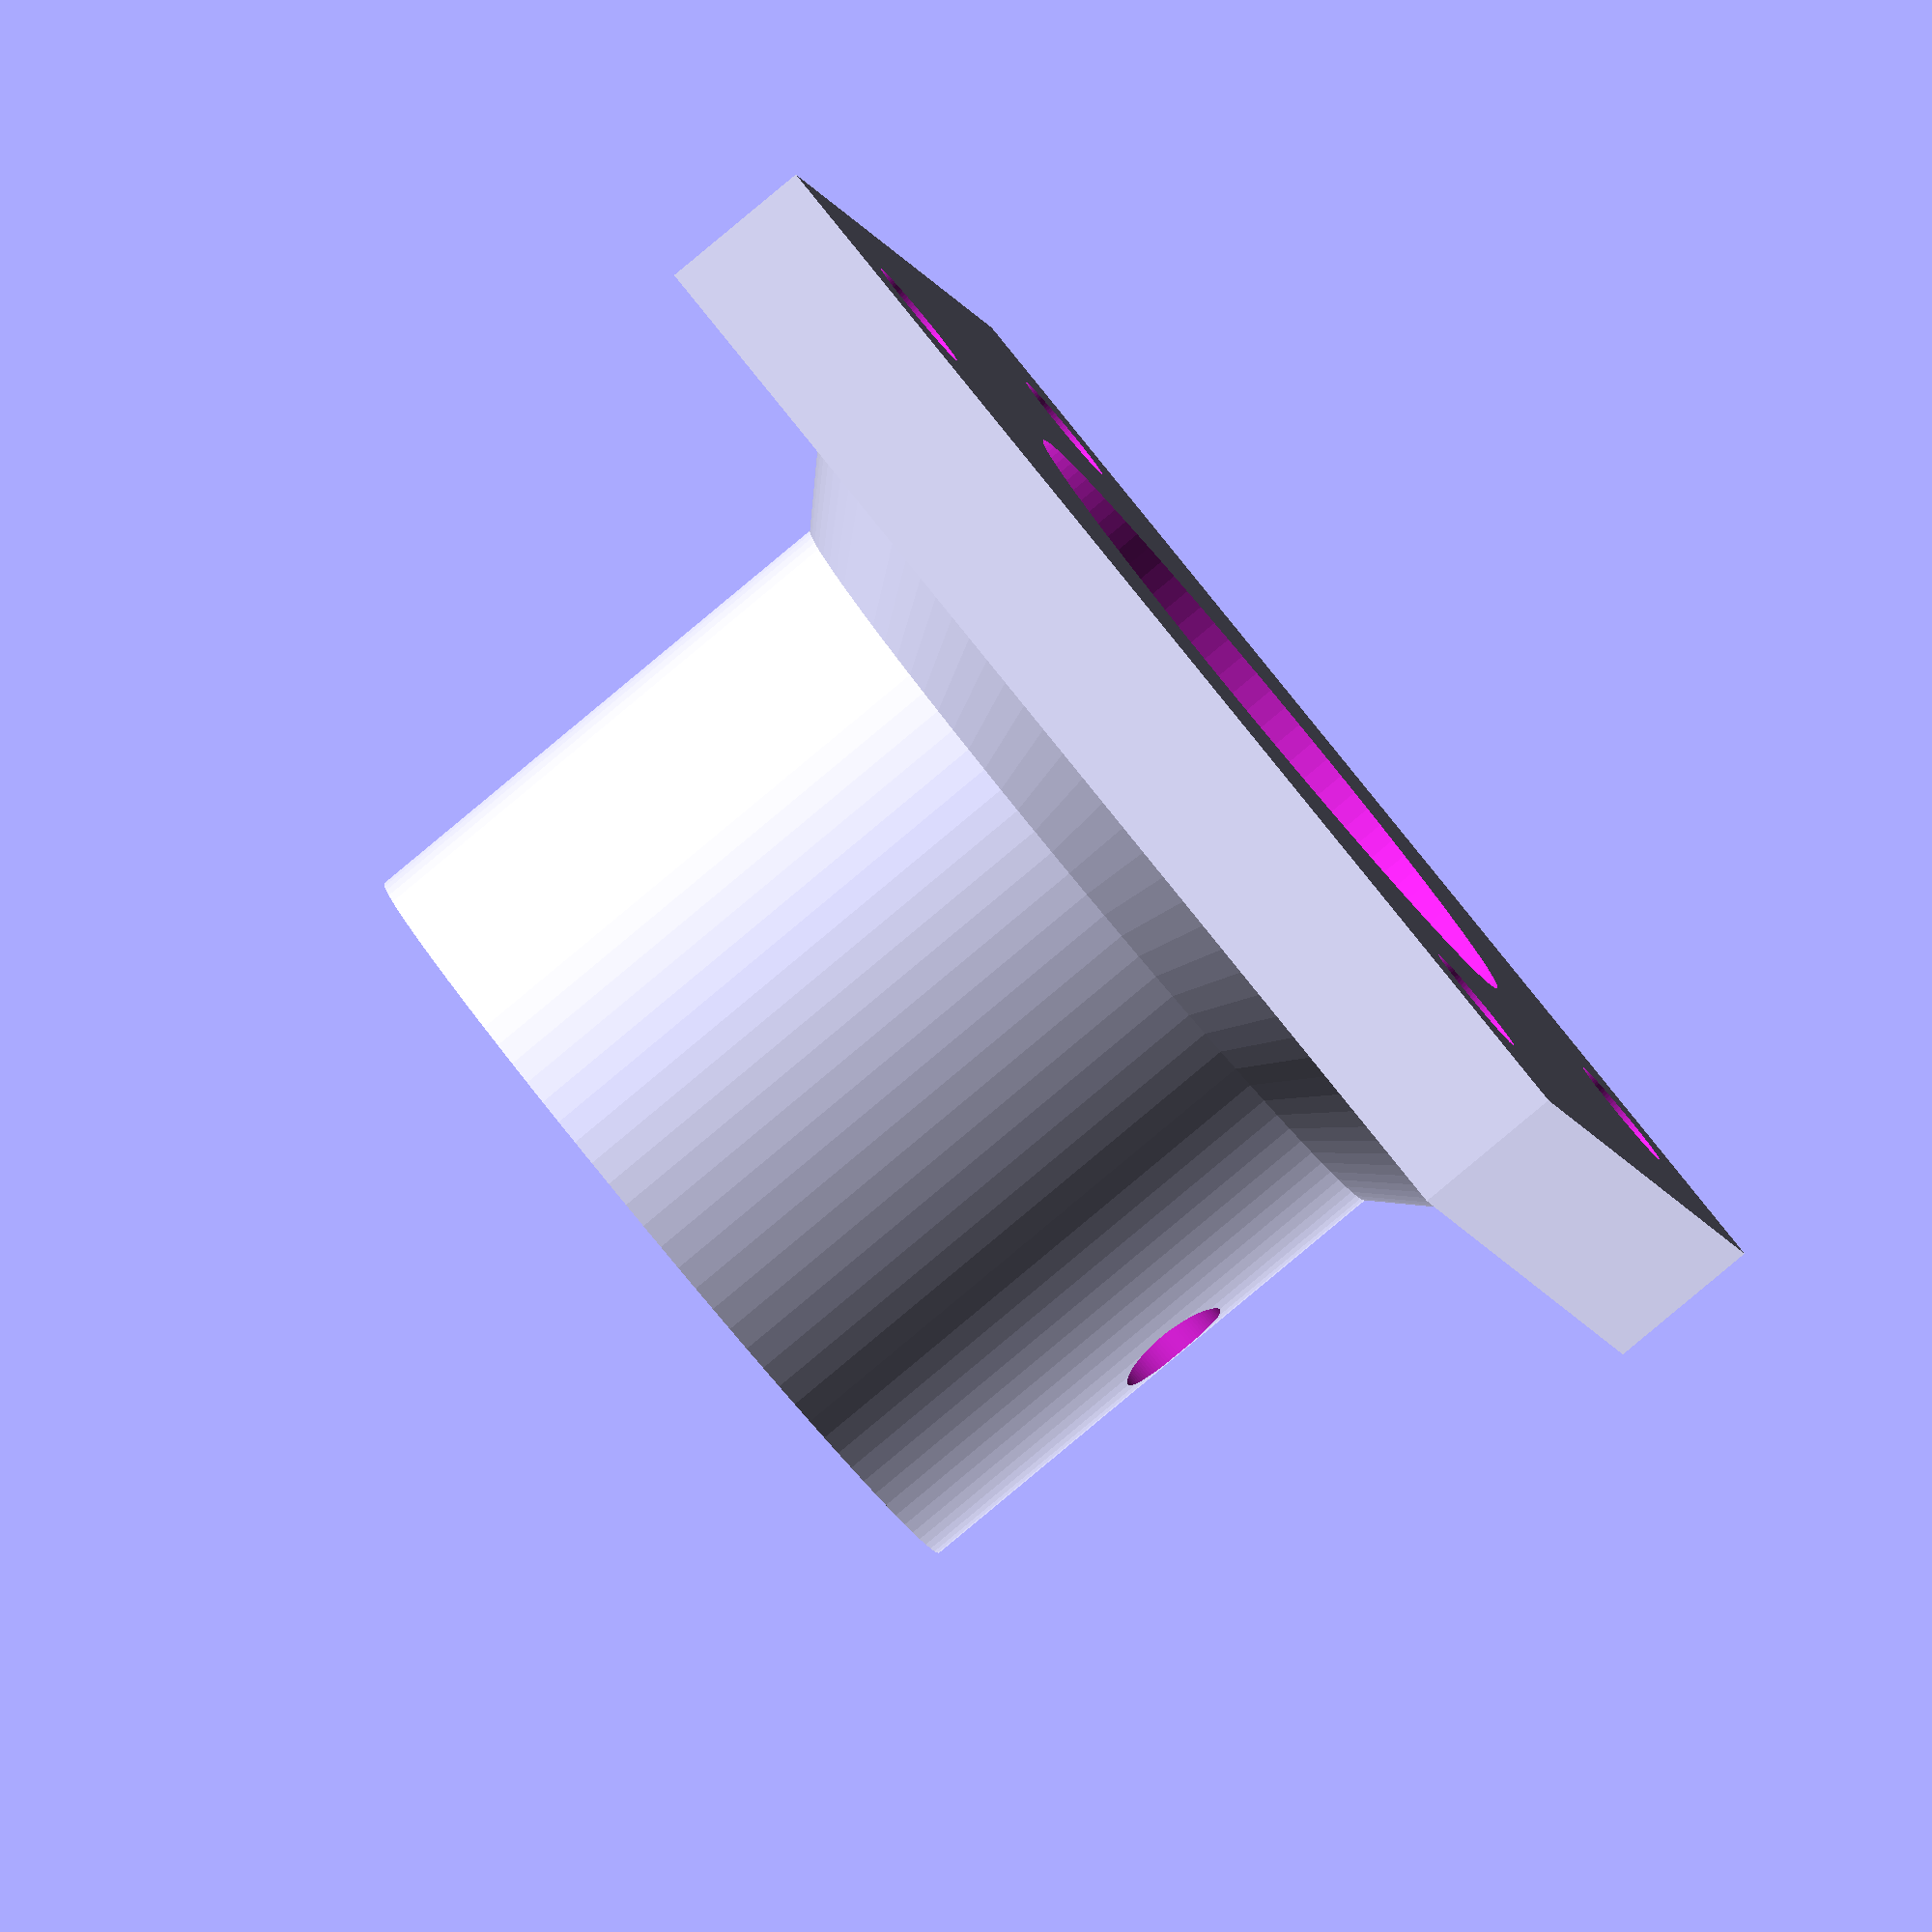
<openscad>
// License:  Creative Commons Attribtion
// https://creativecommons.org/licenses/by/3.0/

// Author: Brownzaero, 19-Dec-2016
// Simple Vertical PVC Filament Spool Holder
// This OPENscad file generates models for two different PVC Pipe fittings

// Dimensions in [mm]

// SELECT A MODEL TO GENERATE!
//~~~~~~~~~~~~~~~~~~~~~~~~~~~~~~~~~~~~~~~~~~~~~~~~~~~~
model = "bottom";   // options are "top" and "bototm"
//model = "top";
//~~~~~~~~~~~~~~~~~~~~~~~~~~~~~~~~~~~~~~~~~~~~~~~~~~~~

$fn = 100;  // higher number generates higher quality cylinders/spheres/etc

// PVC pipe dimensions
outer_diameter_pvc = 28.575;    // outer diameter of pipe
inner_diameter_pvc = 19.05;     // inner diameter of pipe
pvc_error = 0;                  // desired "wiggle" room between PVC pipe and holding cylinder

// cylindrical holder dimensions
holder_thickness = 3.175;   // thickness of the printed cylindrical pipe
inner_diameter = outer_diameter_pvc + pvc_error;
outer_diameter = inner_diameter + 2*holder_thickness;
holder_length = 25.4;   // height of the cylinder on the base. 
chamfer = 3.175;        // height of the 45degree chamfer between the cylinder and the base

// base dimensions
base_length = outer_diameter*1.4;   // make the base length/width just big enough to contain the screw holes and be sturdy
base_width = base_length;           // set this to base_length for a square base
base_height = 6.35;                 // thickness of the base 
screw_hole_diameter = 4.7625;       // diameter of the 4 holes on the base
screw_hole_edge_distance = 6.35;    // distance between a screw hole's center and each corner edge

//top dimensions
upper_rack_length = outer_diameter; // this is the width of the U-shaped supprt on the top piece. bigger number = wider support

module pre_base(){
    // base
    cube([base_width, base_length, base_height],center=true);
    // cylindrical holder
    translate([0,0,base_height/2+holder_length/2]){cylinder(h=holder_length,d=outer_diameter,center=true);}
}
module cylindrical_chamfer(chamfer_diameter,chamfer_height){
    // chamfer
    cylinder(h=chamfer_height,d1=chamfer_diameter+chamfer_height*2,d2=chamfer_diameter,center=true);
}
module base_no_holes(){
    // assemble the base pieces so we can cut holes
    pre_base();
    translate([0,0,base_height/2+chamfer/2])
    cylindrical_chamfer(outer_diameter,chamfer);
}
module base(){
    difference(){
        base_no_holes();
        // cut out hole where PVC pipe will go
        cylinder(h=holder_length*3,d=inner_diameter,center=true);
        
        // START: four screw holes
        translate([-base_width/2+screw_hole_edge_distance,-base_length/2+screw_hole_edge_distance,0])
            cylinder(h=base_height*2,d=screw_hole_diameter,center=true);
        translate([-base_width/2+screw_hole_edge_distance,base_length/2-screw_hole_edge_distance,0])
            cylinder(h=base_height*2,d=screw_hole_diameter,center=true);
        translate([base_width/2-screw_hole_edge_distance,-base_length/2+screw_hole_edge_distance,0])
            cylinder(h=base_height*2,d=screw_hole_diameter,center=true);
        translate([base_width/2-screw_hole_edge_distance,base_length/2-screw_hole_edge_distance,0])
            cylinder(h=base_height*2,d=screw_hole_diameter,center=true);
        // END: four screw holes
        
        // horizontal screw hole to attach PVC pipe and part together
        translate([0,0,holder_length/2+base_height/2])
            rotate([0,90,0])
                cylinder(h=outer_diameter*2,d=screw_hole_diameter,center=true);
        }
}
module top(){
    difference(){
        hull(){
            //vertical cylinder
            cylinder(h=holder_length,d=outer_diameter,center=true);
            //horizontal cylinder
            translate([0,0,holder_length/2+outer_diameter/2])
                rotate([0,90,0])
                    cylinder(h=upper_rack_length,d=outer_diameter,center=true);}
        // horizontal hole
        translate([0,0,holder_length/2+outer_diameter/2])
            rotate([0,90,0])
                cylinder(h=upper_rack_length*2,d=inner_diameter,center=true);
        // final horizontal cutout
        translate([0,0,holder_length/2+outer_diameter/2+inner_diameter/2])
            cube([upper_rack_length*2,inner_diameter,inner_diameter],center=true);
        //vertical hole
        cylinder(h=holder_length*3,d=inner_diameter,center=true);
        //horizontal screw hole
        rotate([0,90,0])
            cylinder(h=outer_diameter*3,d=screw_hole_diameter,center=true);}
}
if (model=="bottom"){base();}
if (model=="top"){top();}



</openscad>
<views>
elev=86.0 azim=345.4 roll=129.7 proj=o view=wireframe
</views>
